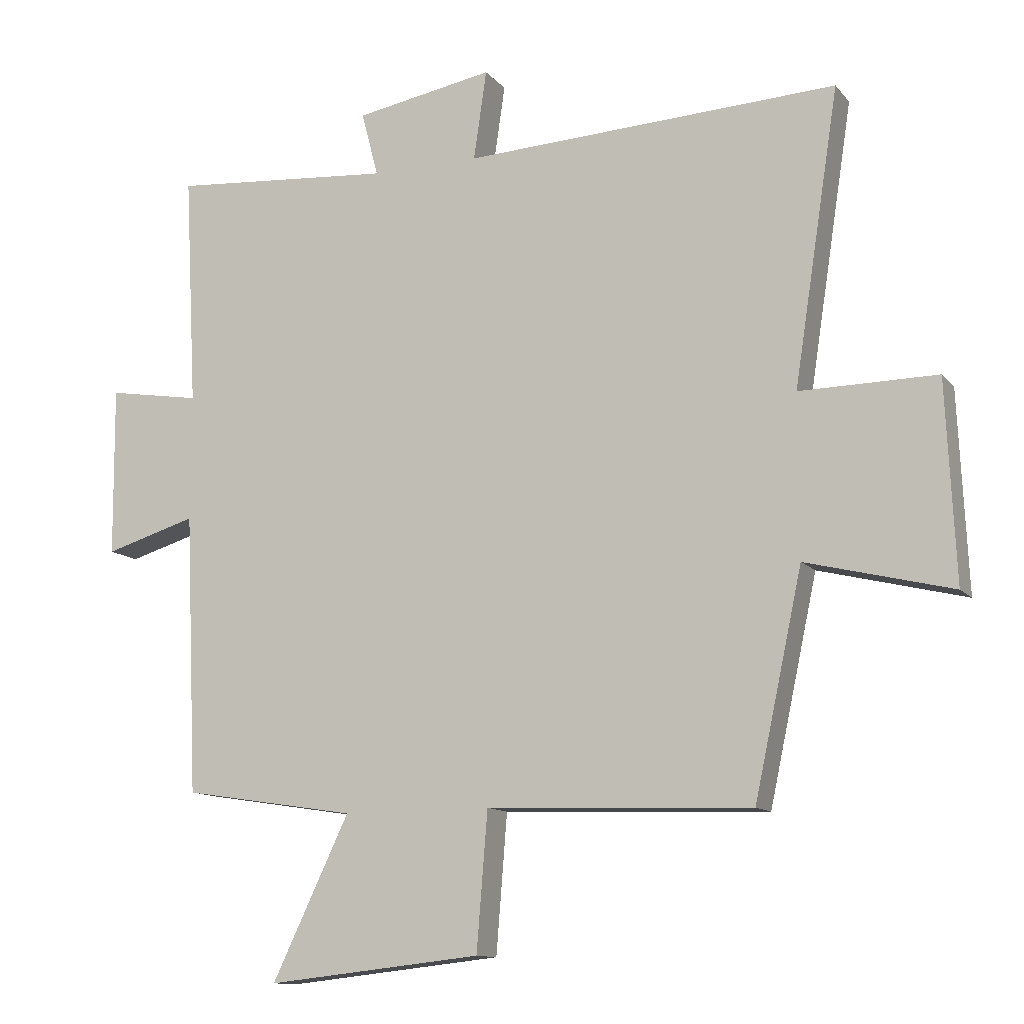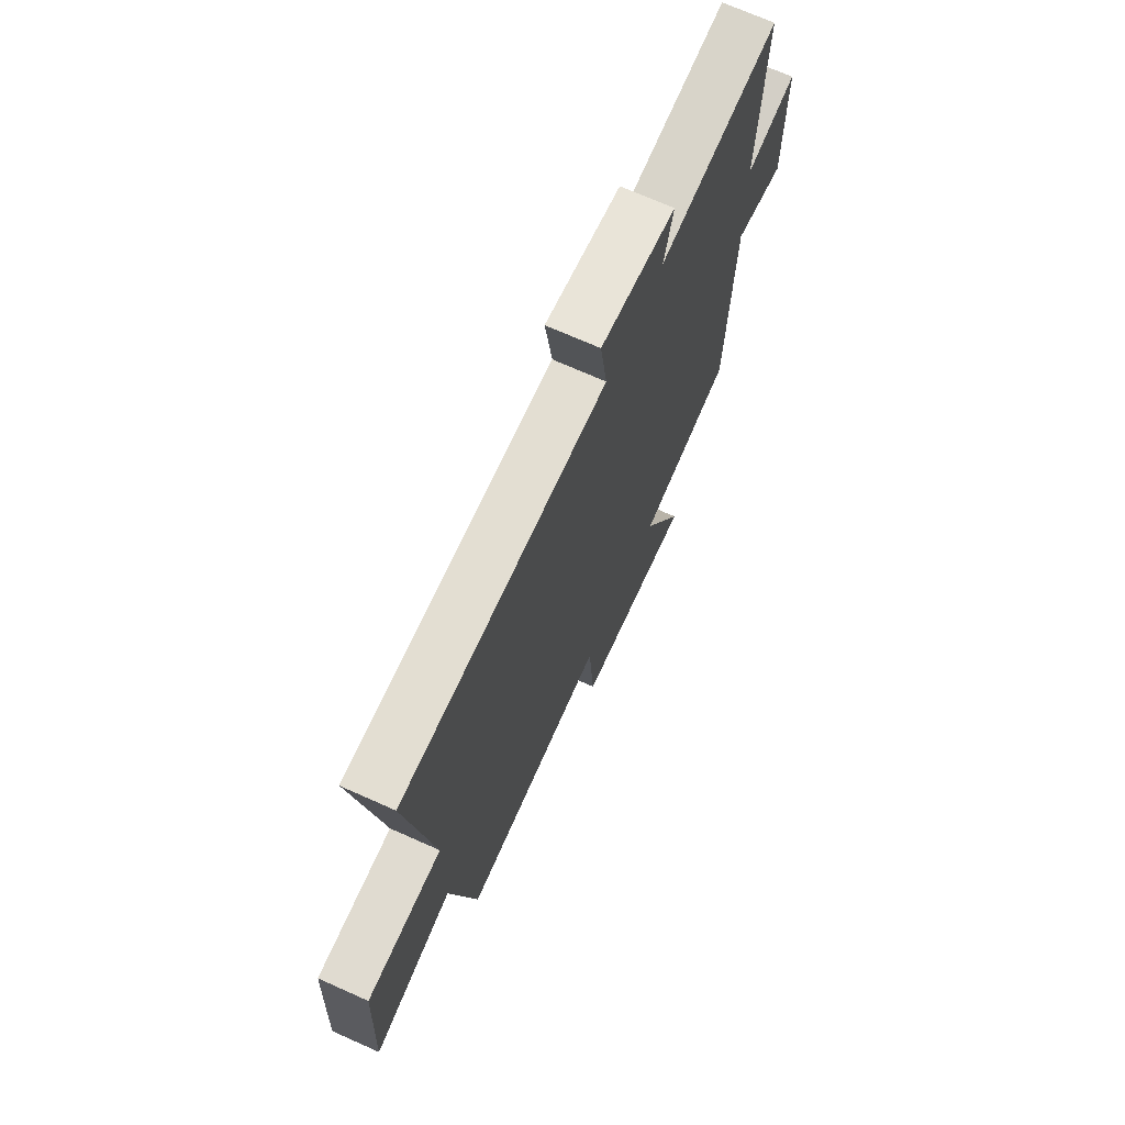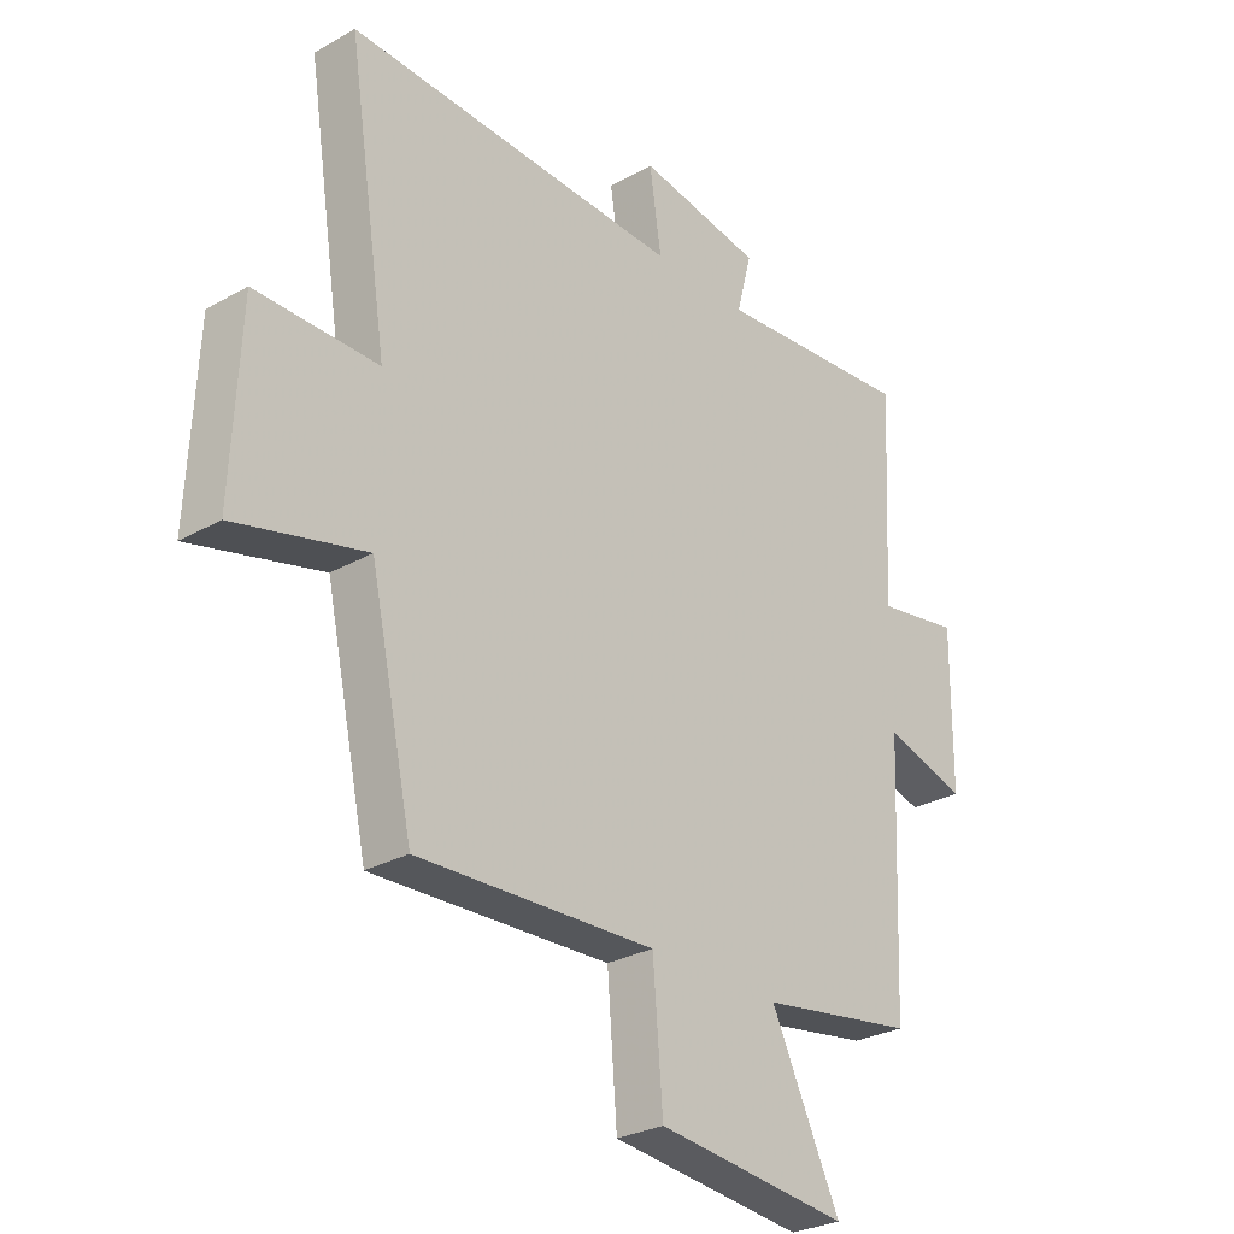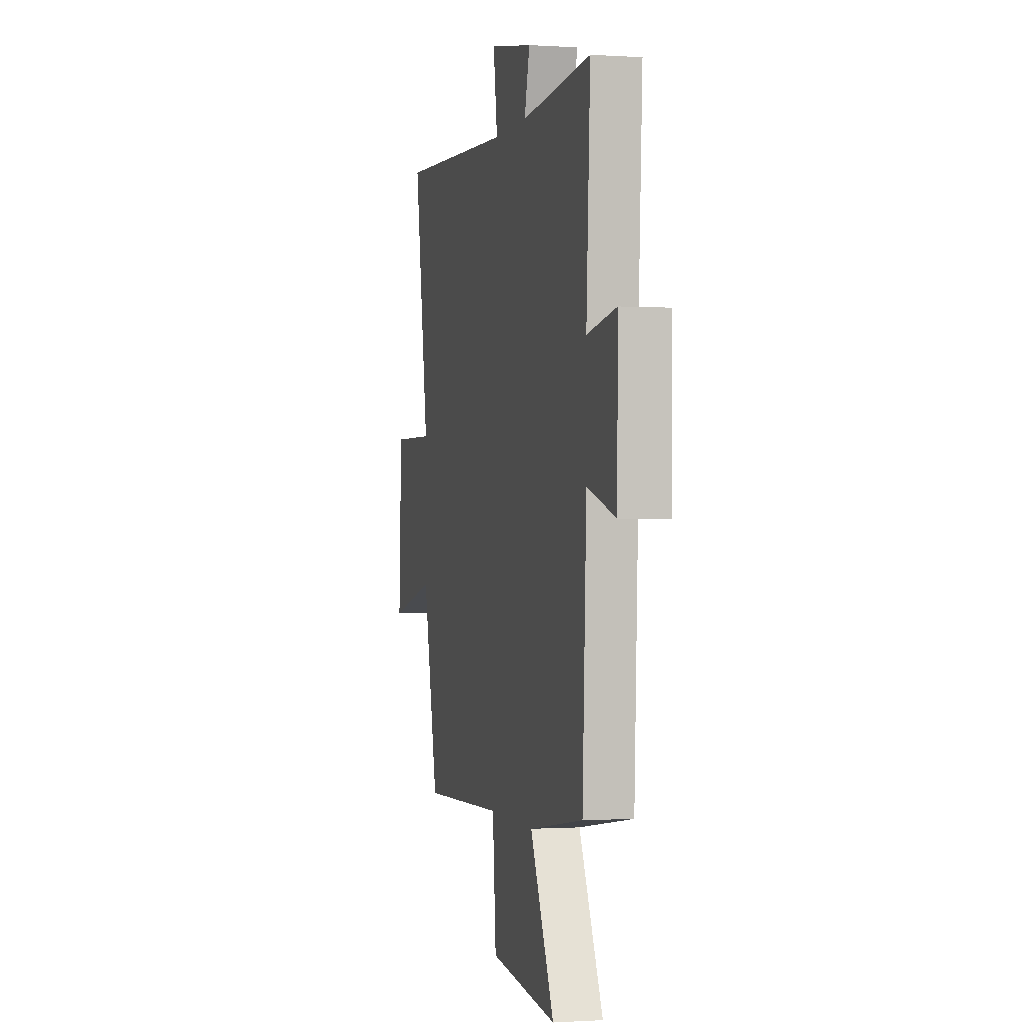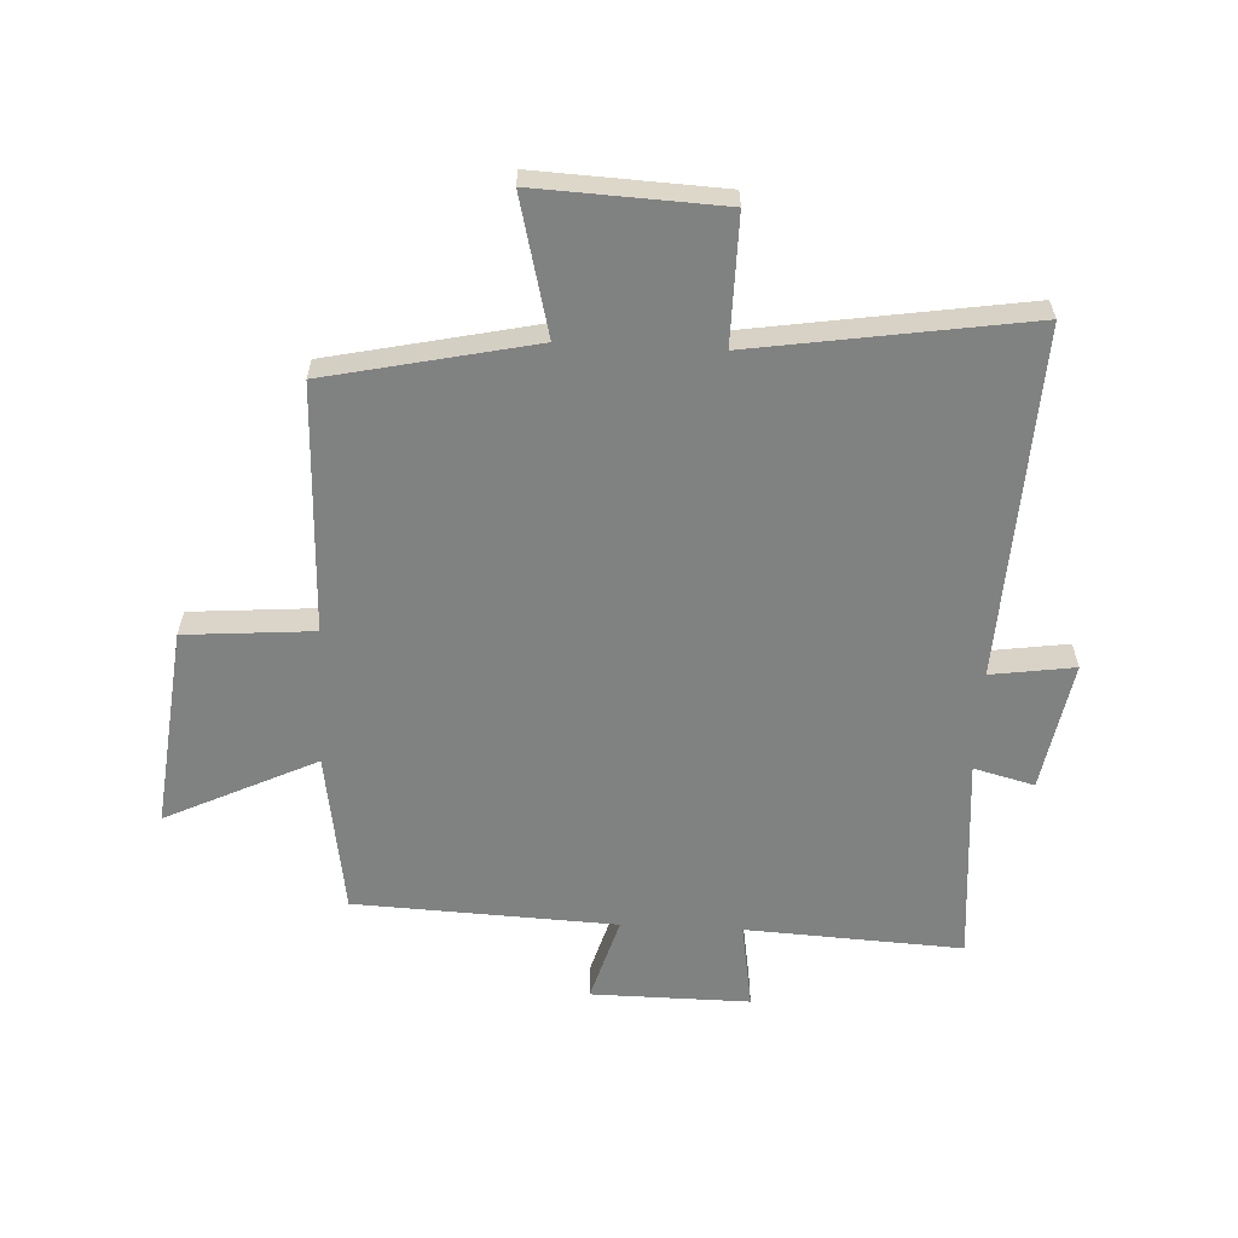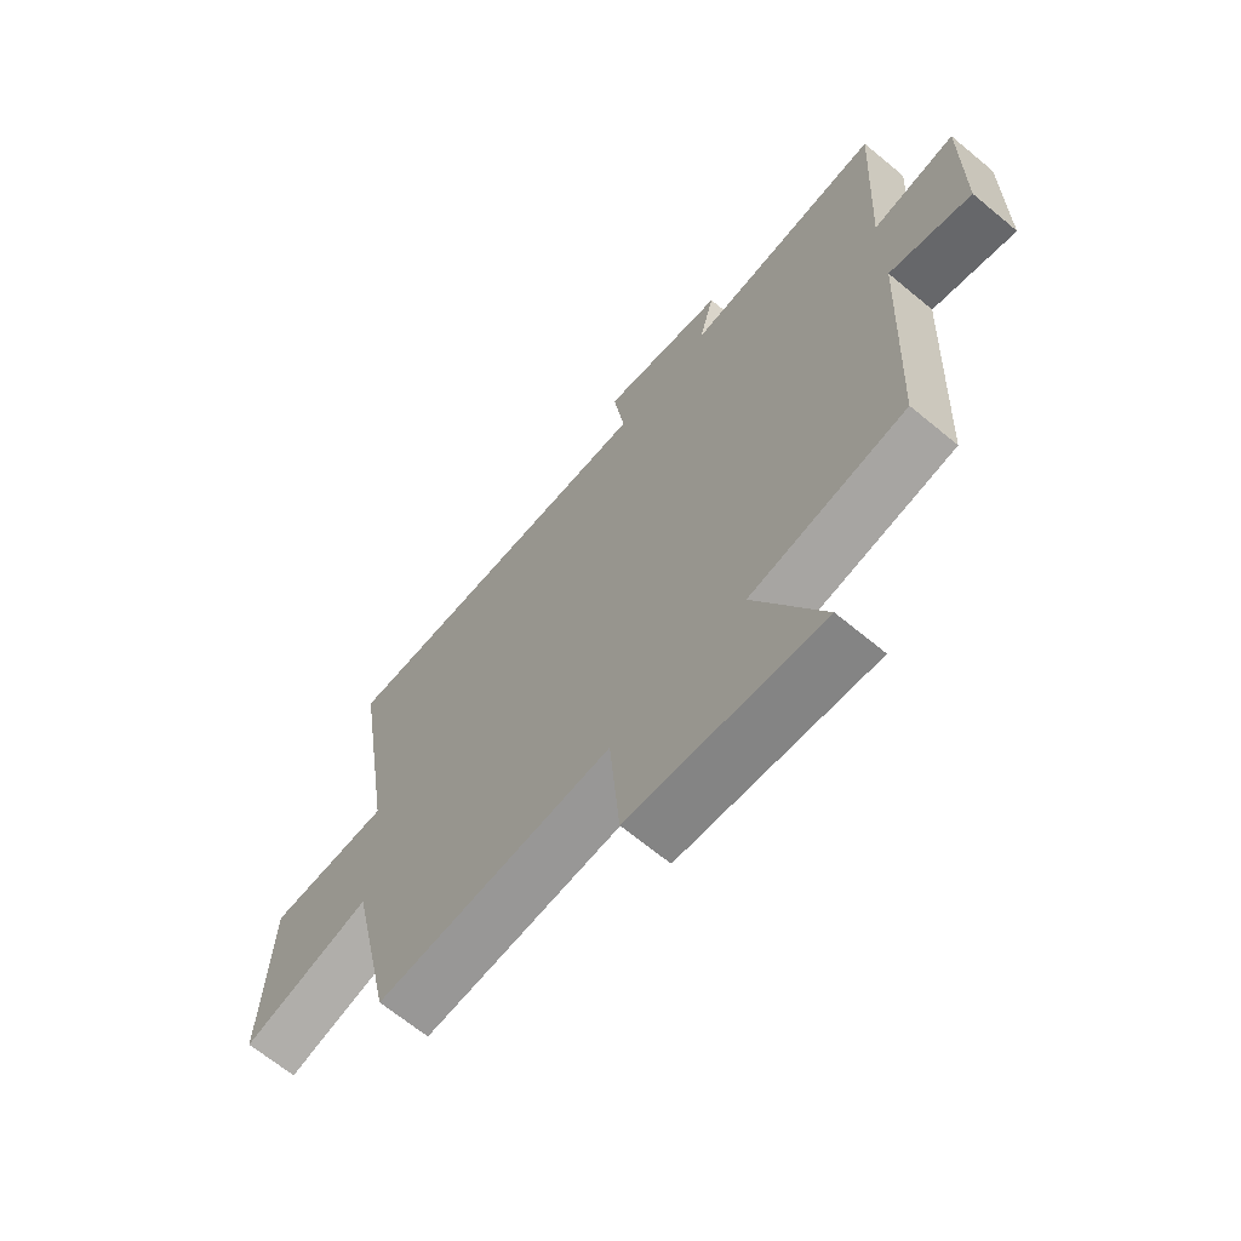
<metadata>
{"format":"obj","ext":"obj","renderer":"f3d","projection":"perspective","resolution":1024,"background":"white","views":[{"elev":-12.0,"azim":-156.2,"up":"+Z"},{"elev":70.5,"azim":-65.9,"up":"+Z"},{"elev":-28.2,"azim":-49.4,"up":"+Z"},{"elev":-0.4,"azim":76.1,"up":"+Z"},{"elev":-60.3,"azim":-92.9,"up":"+Y"},{"elev":-66.6,"azim":50.2,"up":"+Z"}]}
</metadata>
<code>
v 0.519 0.07 0.528
v 0.5 0.07 0.17
v 0.644 0.07 0.194
v 0.642 0.07 -0.068
v 0.5 0.07 -0.026
v 0.481 0.07 -0.458
v 0.213 0.07 -0.5
v 0.332 0.07 -0.748
v 0 0.07 -0.712
v -0.017 0.07 -0.5
v -0.426 0.07 -0.515
v -0.5 0.07 -0.173
v -0.725 0.07 -0.229
v -0.711 0.07 0.077
v -0.5 0.07 0.075
v -0.57 0.07 0.527
v 0.008 0.07 0.5
v -0.012 0.07 0.638
v 0.202 0.07 0.6
v 0.176 0.07 0.5
v 0.519 0 0.528
v 0.5 0 0.17
v 0.644 0 0.194
v 0.642 0 -0.068
v 0.5 0 -0.026
v 0.481 0 -0.458
v 0.213 0 -0.5
v 0.332 0 -0.748
v 0 0 -0.712
v -0.017 0 -0.5
v -0.426 0 -0.515
v -0.5 0 -0.173
v -0.725 0 -0.229
v -0.711 0 0.077
v -0.5 0 0.075
v -0.57 0 0.527
v 0.008 0 0.5
v -0.012 0 0.638
v 0.202 0 0.6
v 0.176 0 0.5
f 17 18 19 20
f 15 16 17
f 15 17 20
f 12 13 14 15
f 20 1 2
f 15 20 2
f 12 15 2
f 11 12 2
f 10 11 2
f 7 8 9 10
f 7 10 2
f 6 7 2
f 5 6 2
f 2 3 4 5
f 40 39 38 37
f 37 36 35
f 40 37 35
f 35 34 33 32
f 22 21 40
f 22 40 35
f 22 35 32
f 22 32 31
f 22 31 30
f 30 29 28 27
f 22 30 27
f 22 27 26
f 22 26 25
f 25 24 23 22
f 1 21 22 2
f 2 22 23 3
f 3 23 24 4
f 4 24 25 5
f 5 25 26 6
f 6 26 27 7
f 7 27 28 8
f 8 28 29 9
f 9 29 30 10
f 10 30 31 11
f 11 31 32 12
f 12 32 33 13
f 13 33 34 14
f 14 34 35 15
f 15 35 36 16
f 16 36 37 17
f 17 37 38 18
f 18 38 39 19
f 19 39 40 20
f 20 40 21 1

</code>
